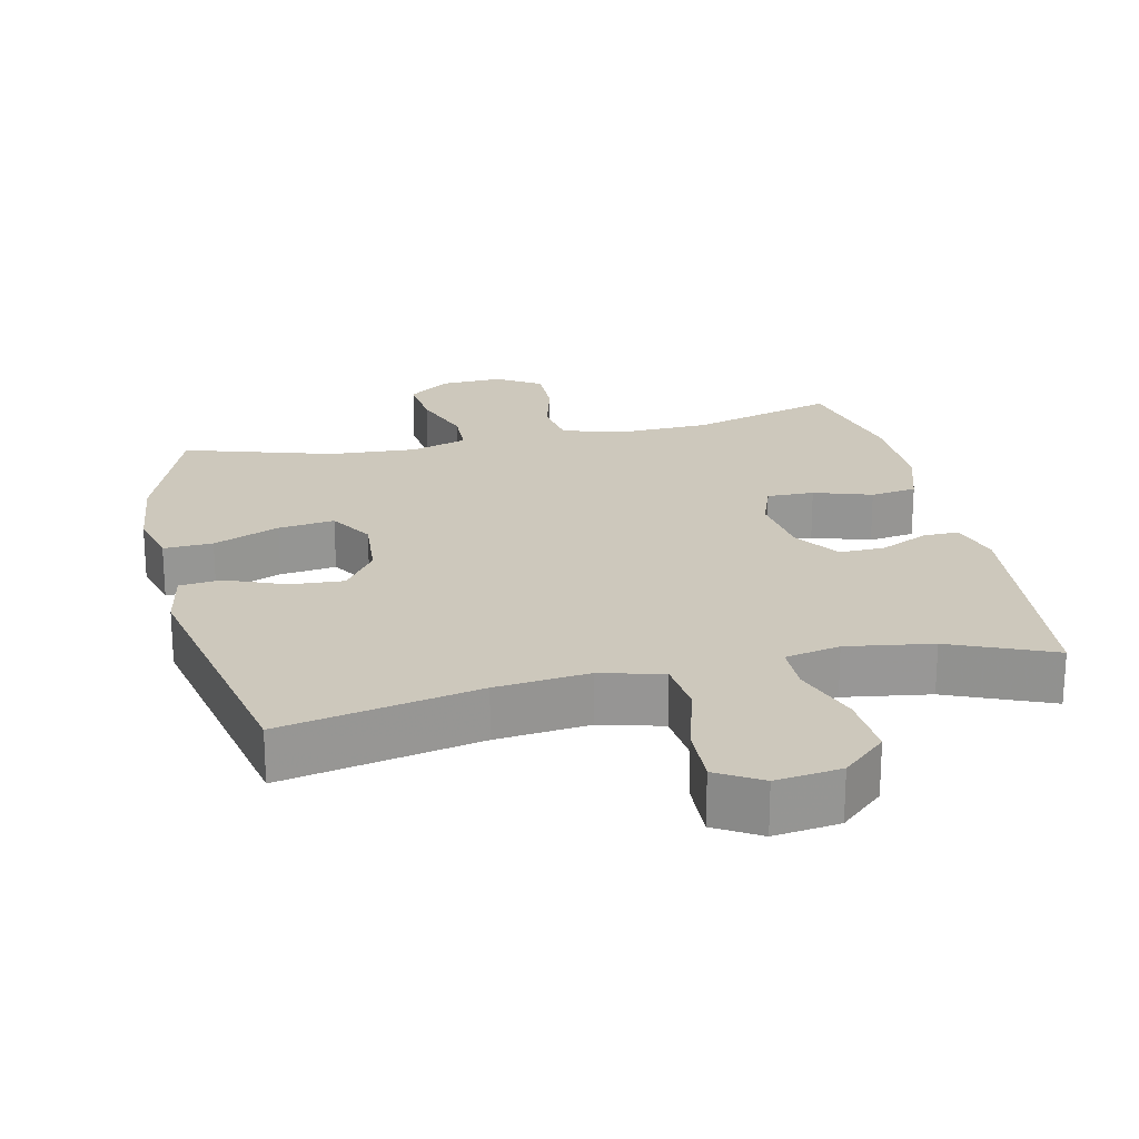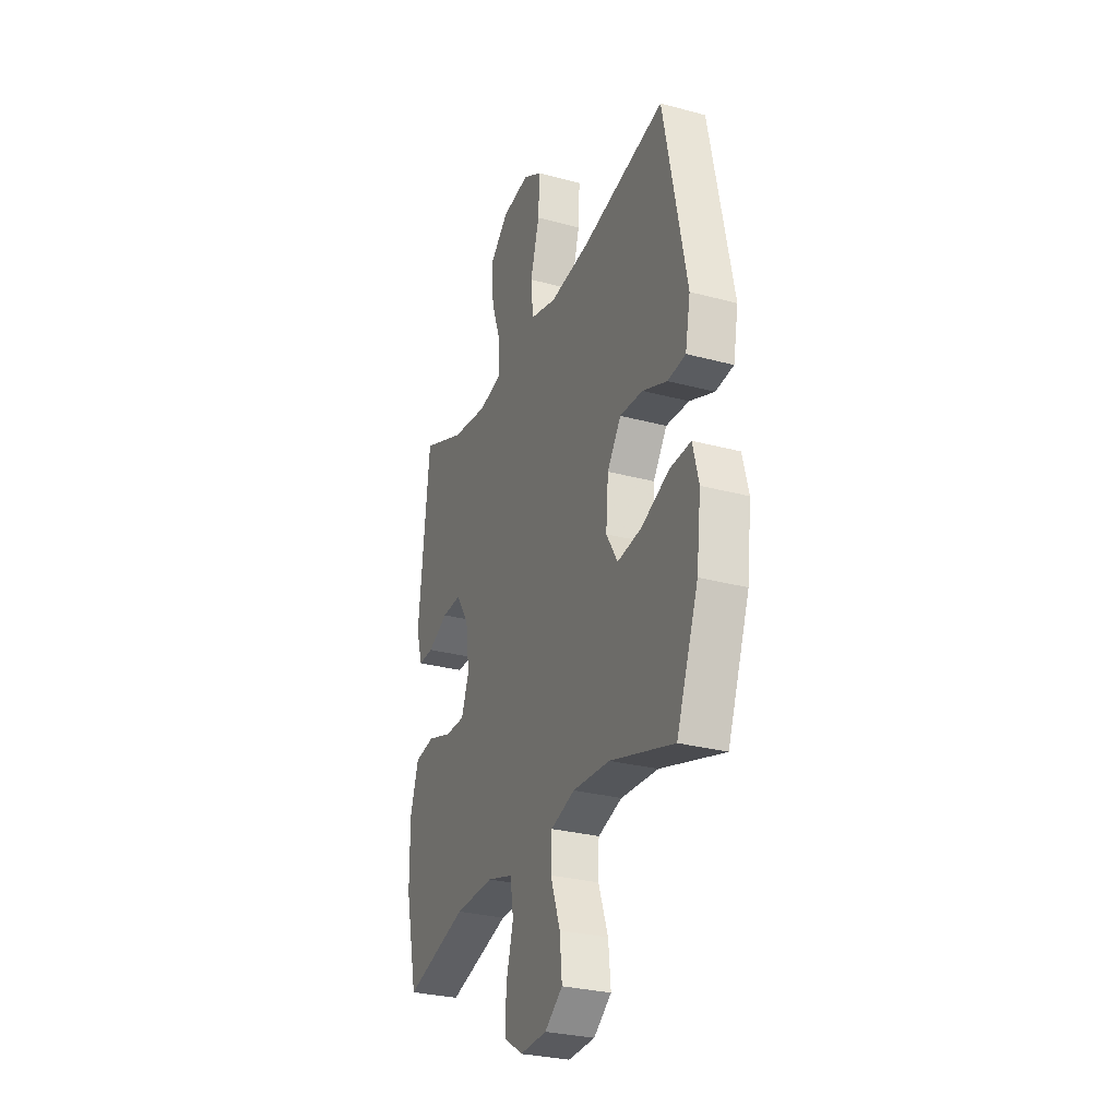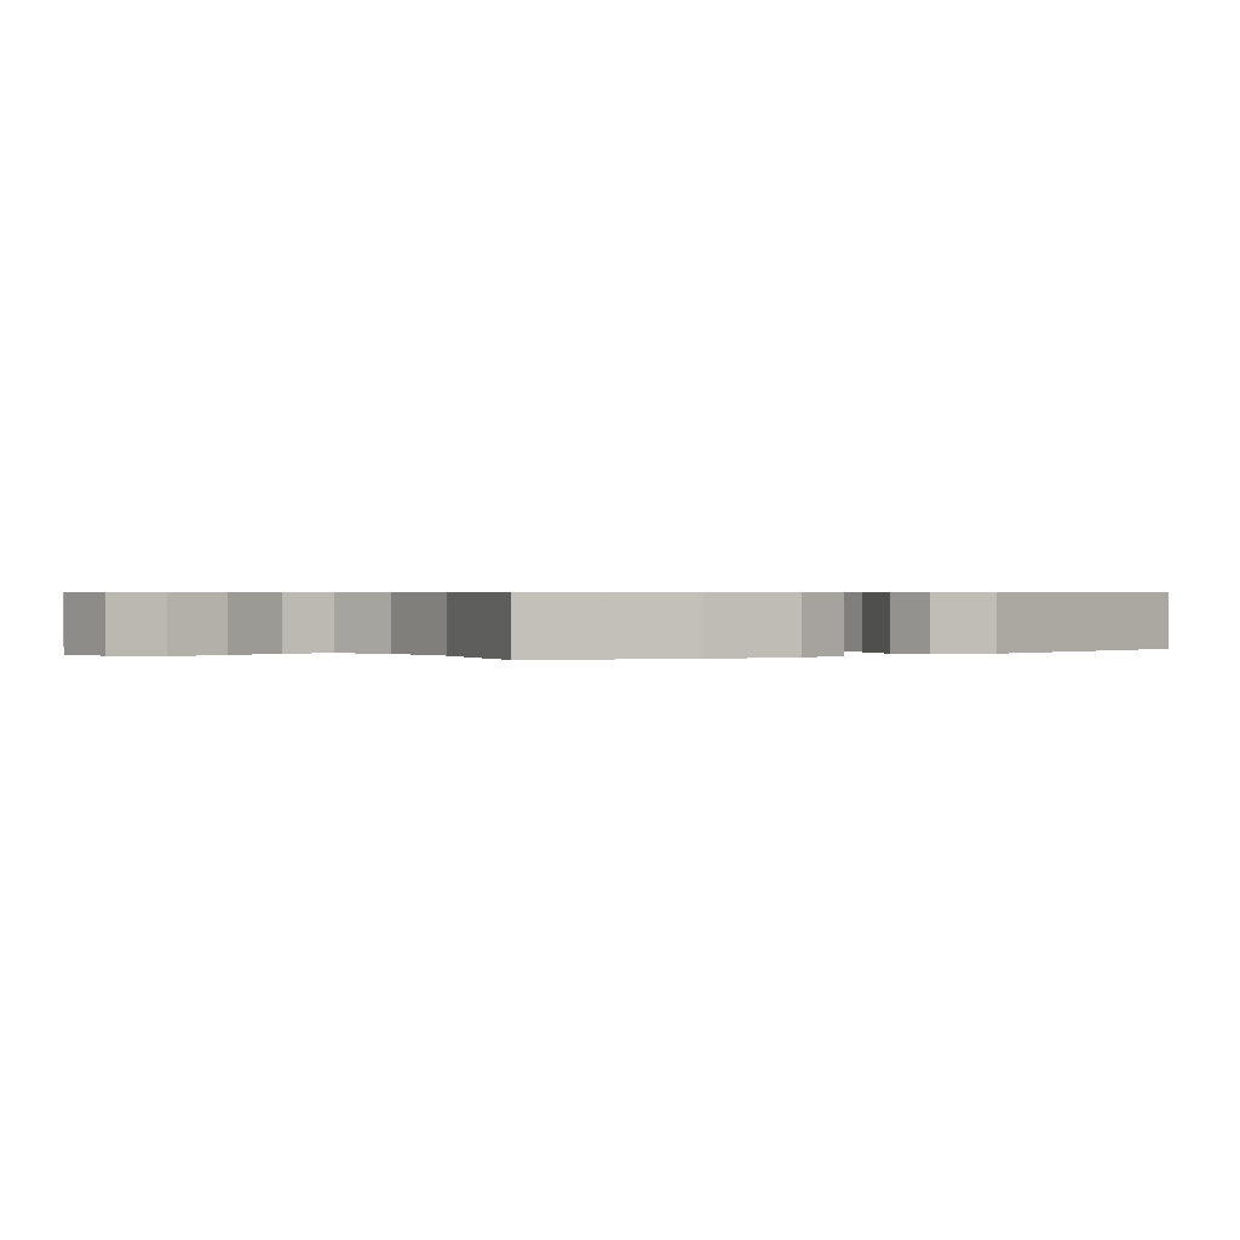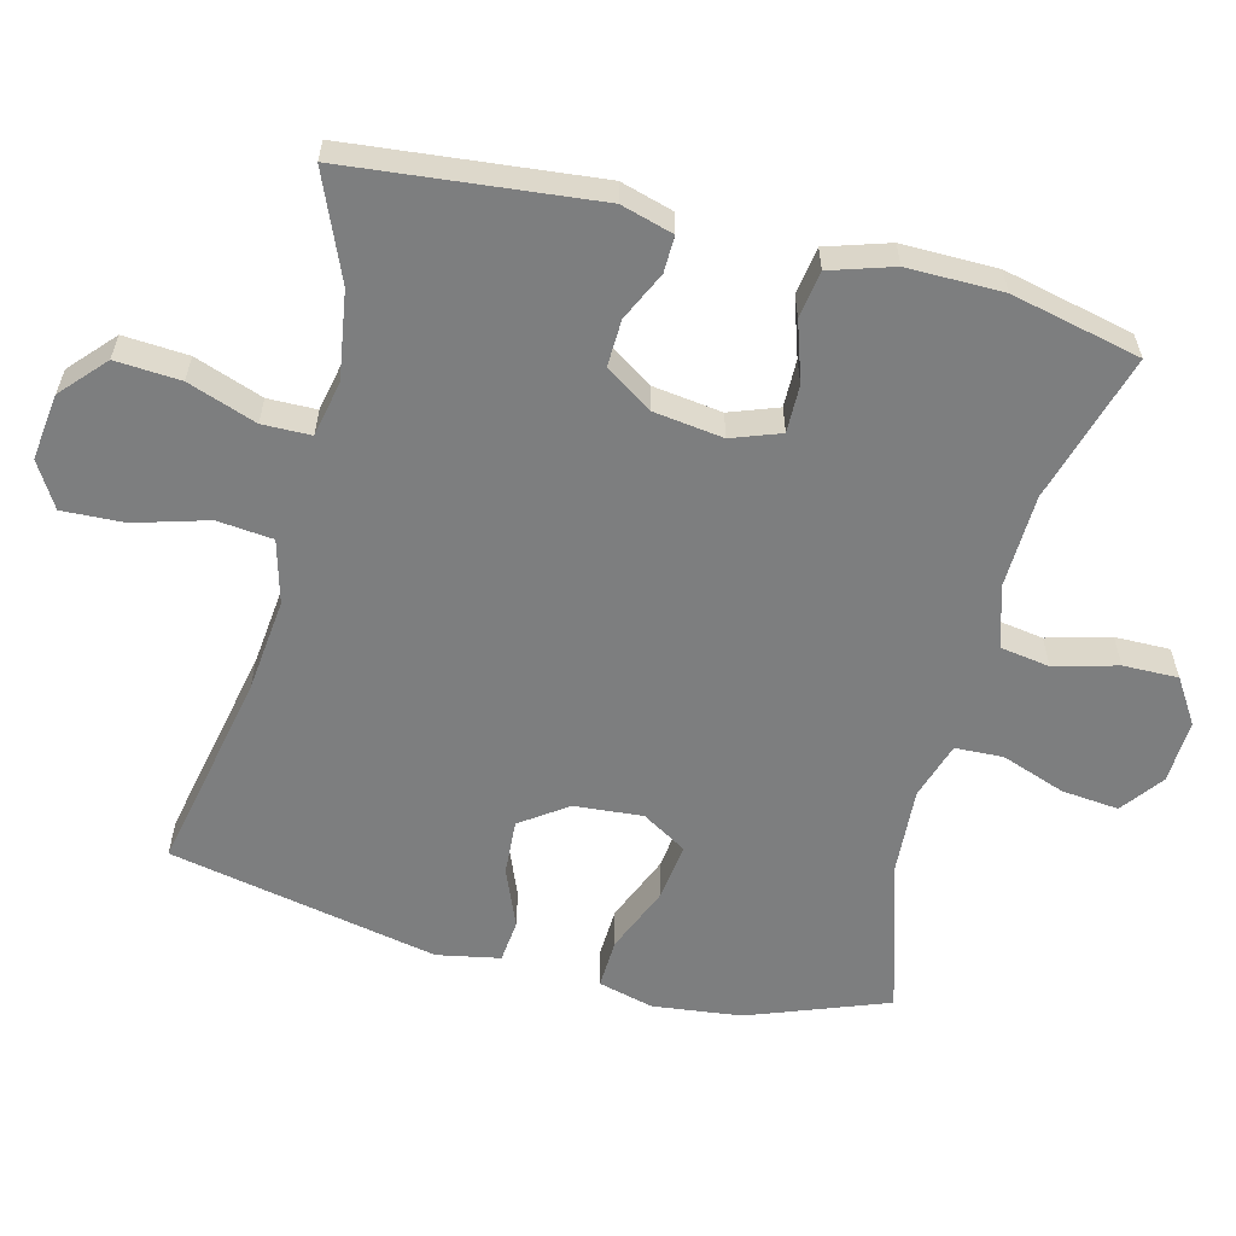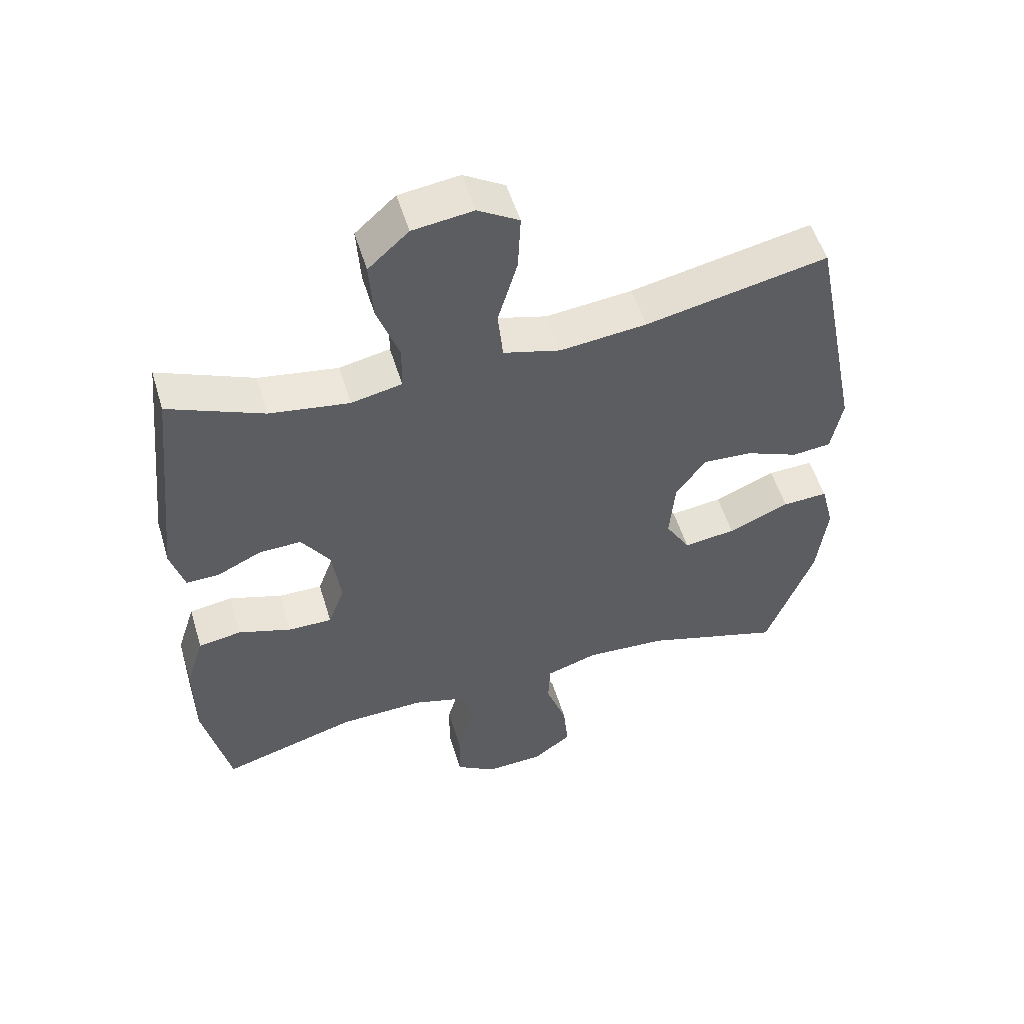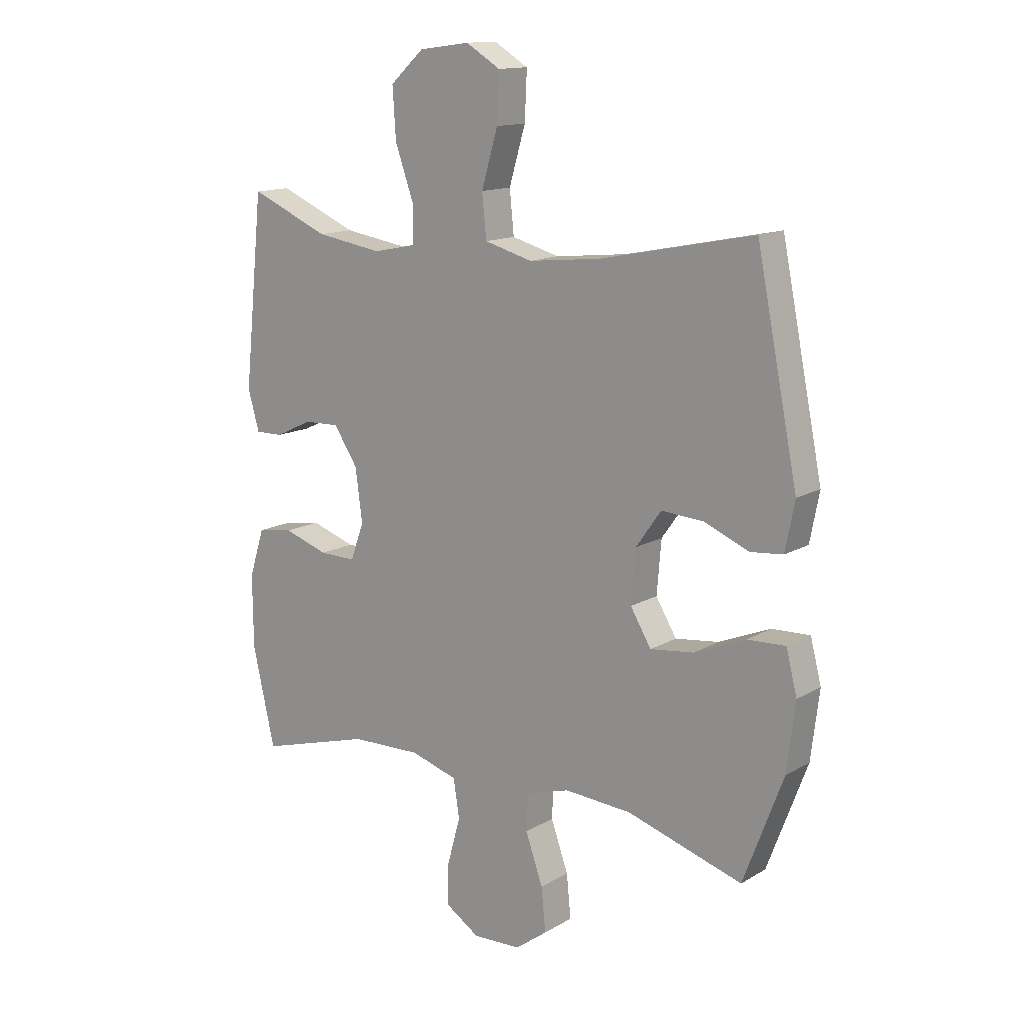
<metadata>
{"format":"obj","ext":"obj","renderer":"f3d","projection":"perspective","resolution":1024,"background":"white","views":[{"elev":22.1,"azim":-12.8,"up":"+Y"},{"elev":-29.0,"azim":-111.8,"up":"+Z"},{"elev":0.5,"azim":-127.8,"up":"+Y"},{"elev":-59.3,"azim":75.6,"up":"+Y"},{"elev":53.3,"azim":163.2,"up":"+Z"},{"elev":13.9,"azim":-141.8,"up":"+Z"}]}
</metadata>
<code>
v -0.5 0.07 -0.5
v -0.573 0.07 -0.306
v -0.588 0.07 -0.182
v -0.568 0.07 -0.104
v -0.498 0.07 -0.107
v -0.404 0.07 -0.146
v -0.324 0.07 -0.156
v -0.286 0.07 -0.093
v -0.294 0.07 0.003
v -0.34 0.07 0.068
v -0.417 0.07 0.063
v -0.499 0.07 0.029
v -0.559 0.07 0.035
v -0.576 0.07 0.123
v -0.5 0.07 0.5
v -0.22 0.07 0.443
v -0.087 0.07 0.429
v 0.001 0.07 0.453
v 0.009 0.07 0.531
v -0.021 0.07 0.633
v -0.025 0.07 0.72
v 0.038 0.07 0.758
v 0.131 0.07 0.746
v 0.193 0.07 0.69
v 0.187 0.07 0.599
v 0.153 0.07 0.503
v 0.154 0.07 0.435
v 0.232 0.07 0.419
v 0.354 0.07 0.438
v 0.5 0.07 0.5
v 0.536 0.07 0.153
v 0.515 0.07 0.08
v 0.464 0.07 0.081
v 0.396 0.07 0.113
v 0.331 0.07 0.115
v 0.287 0.07 0.049
v 0.274 0.07 -0.048
v 0.299 0.07 -0.116
v 0.366 0.07 -0.115
v 0.448 0.07 -0.088
v 0.514 0.07 -0.098
v 0.542 0.07 -0.186
v 0.541 0.07 -0.319
v 0.5 0.07 -0.5
v 0.292 0.07 -0.44
v 0.162 0.07 -0.436
v 0.075 0.07 -0.462
v 0.064 0.07 -0.532
v 0.088 0.07 -0.62
v 0.089 0.07 -0.697
v 0.027 0.07 -0.737
v -0.062 0.07 -0.733
v -0.121 0.07 -0.689
v -0.113 0.07 -0.609
v -0.081 0.07 -0.519
v -0.084 0.07 -0.452
v -0.164 0.07 -0.427
v -0.288 0.07 -0.435
v -0.5 0 -0.5
v -0.573 0 -0.306
v -0.588 0 -0.182
v -0.568 0 -0.104
v -0.498 0 -0.107
v -0.404 0 -0.146
v -0.324 0 -0.156
v -0.286 0 -0.093
v -0.294 0 0.003
v -0.34 0 0.068
v -0.417 0 0.063
v -0.499 0 0.029
v -0.559 0 0.035
v -0.576 0 0.123
v -0.5 0 0.5
v -0.22 0 0.443
v -0.087 0 0.429
v 0.001 0 0.453
v 0.009 0 0.531
v -0.021 0 0.633
v -0.025 0 0.72
v 0.038 0 0.758
v 0.131 0 0.746
v 0.193 0 0.69
v 0.187 0 0.599
v 0.153 0 0.503
v 0.154 0 0.435
v 0.232 0 0.419
v 0.354 0 0.438
v 0.5 0 0.5
v 0.536 0 0.153
v 0.515 0 0.08
v 0.464 0 0.081
v 0.396 0 0.113
v 0.331 0 0.115
v 0.287 0 0.049
v 0.274 0 -0.048
v 0.299 0 -0.116
v 0.366 0 -0.115
v 0.448 0 -0.088
v 0.514 0 -0.098
v 0.542 0 -0.186
v 0.541 0 -0.319
v 0.5 0 -0.5
v 0.292 0 -0.44
v 0.162 0 -0.436
v 0.075 0 -0.462
v 0.064 0 -0.532
v 0.088 0 -0.62
v 0.089 0 -0.697
v 0.027 0 -0.737
v -0.062 0 -0.733
v -0.121 0 -0.689
v -0.113 0 -0.609
v -0.081 0 -0.519
v -0.084 0 -0.452
v -0.164 0 -0.427
v -0.288 0 -0.435
f 53 54 55
f 52 53 55
f 51 52 55
f 50 51 55
f 49 50 55
f 48 49 55
f 47 48 55 56
f 46 47 56 57
f 43 44 45
f 42 43 45
f 41 42 45
f 40 41 45
f 39 40 45
f 38 39 45 46
f 37 38 46 57
f 32 33 34
f 31 32 34
f 30 31 34
f 29 30 34
f 28 29 34 35
f 27 28 35 36
f 24 25 26
f 23 24 26
f 22 23 26
f 21 22 26
f 20 21 26
f 19 20 26
f 18 19 26 27
f 37 57 58
f 36 37 58
f 27 36 58
f 18 27 58
f 17 18 58
f 14 15 16
f 13 14 16
f 12 13 16
f 11 12 16
f 4 5 6
f 3 4 6
f 2 3 6
f 1 2 6
f 58 1 6
f 58 6 7
f 10 11 16 17
f 9 10 17
f 8 9 17
f 8 17 58
f 7 8 58
f 113 112 111
f 113 111 110
f 113 110 109
f 113 109 108
f 113 108 107
f 113 107 106
f 114 113 106 105
f 115 114 105 104
f 103 102 101
f 103 101 100
f 103 100 99
f 103 99 98
f 103 98 97
f 104 103 97 96
f 115 104 96 95
f 92 91 90
f 92 90 89
f 92 89 88
f 92 88 87
f 93 92 87 86
f 94 93 86 85
f 84 83 82
f 84 82 81
f 84 81 80
f 84 80 79
f 84 79 78
f 84 78 77
f 85 84 77 76
f 116 115 95
f 116 95 94
f 116 94 85
f 116 85 76
f 116 76 75
f 74 73 72
f 74 72 71
f 74 71 70
f 74 70 69
f 64 63 62
f 64 62 61
f 64 61 60
f 64 60 59
f 64 59 116
f 65 64 116
f 75 74 69 68
f 75 68 67
f 75 67 66
f 116 75 66
f 116 66 65
f 1 59 60 2
f 2 60 61 3
f 3 61 62 4
f 4 62 63 5
f 5 63 64 6
f 6 64 65 7
f 7 65 66 8
f 8 66 67 9
f 9 67 68 10
f 10 68 69 11
f 11 69 70 12
f 12 70 71 13
f 13 71 72 14
f 14 72 73 15
f 15 73 74 16
f 16 74 75 17
f 17 75 76 18
f 18 76 77 19
f 19 77 78 20
f 20 78 79 21
f 21 79 80 22
f 22 80 81 23
f 23 81 82 24
f 24 82 83 25
f 25 83 84 26
f 26 84 85 27
f 27 85 86 28
f 28 86 87 29
f 29 87 88 30
f 30 88 89 31
f 31 89 90 32
f 32 90 91 33
f 33 91 92 34
f 34 92 93 35
f 35 93 94 36
f 36 94 95 37
f 37 95 96 38
f 38 96 97 39
f 39 97 98 40
f 40 98 99 41
f 41 99 100 42
f 42 100 101 43
f 43 101 102 44
f 44 102 103 45
f 45 103 104 46
f 46 104 105 47
f 47 105 106 48
f 48 106 107 49
f 49 107 108 50
f 50 108 109 51
f 51 109 110 52
f 52 110 111 53
f 53 111 112 54
f 54 112 113 55
f 55 113 114 56
f 56 114 115 57
f 57 115 116 58
f 58 116 59 1

</code>
